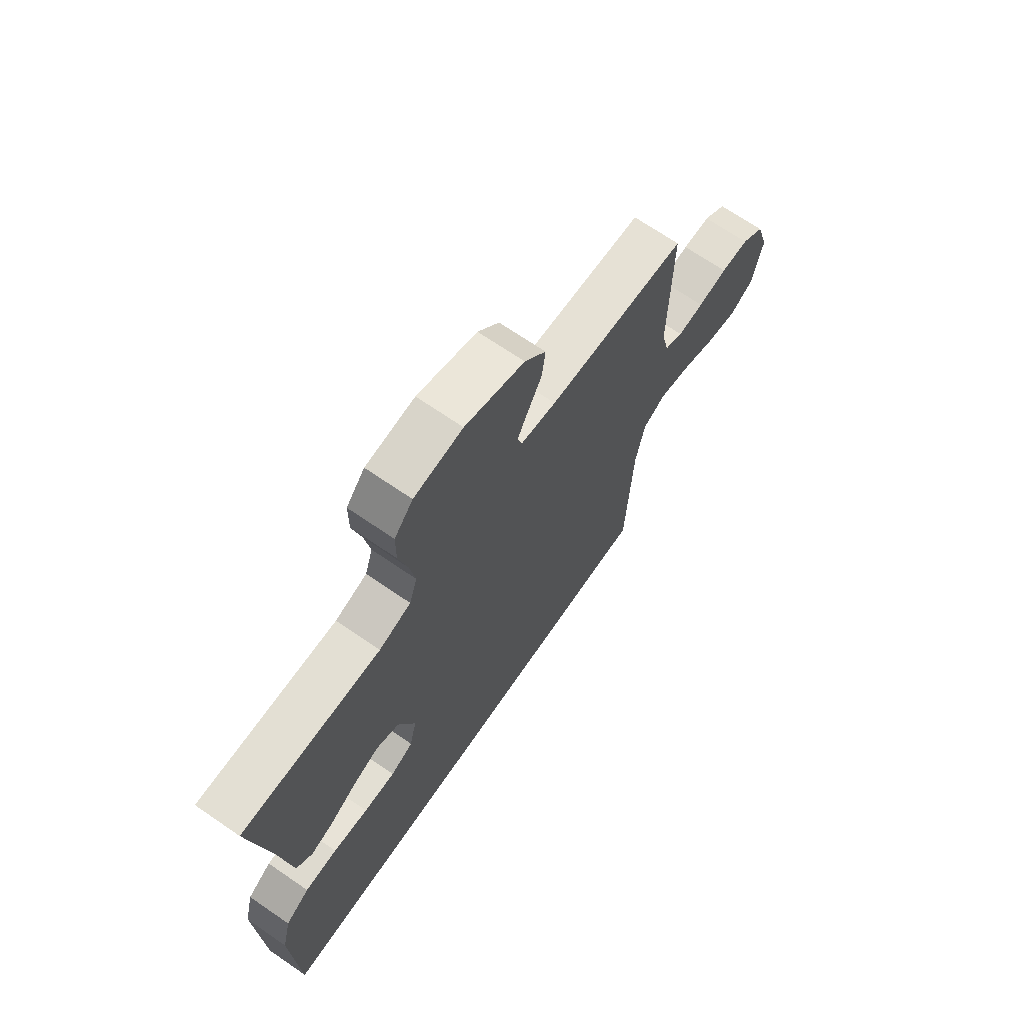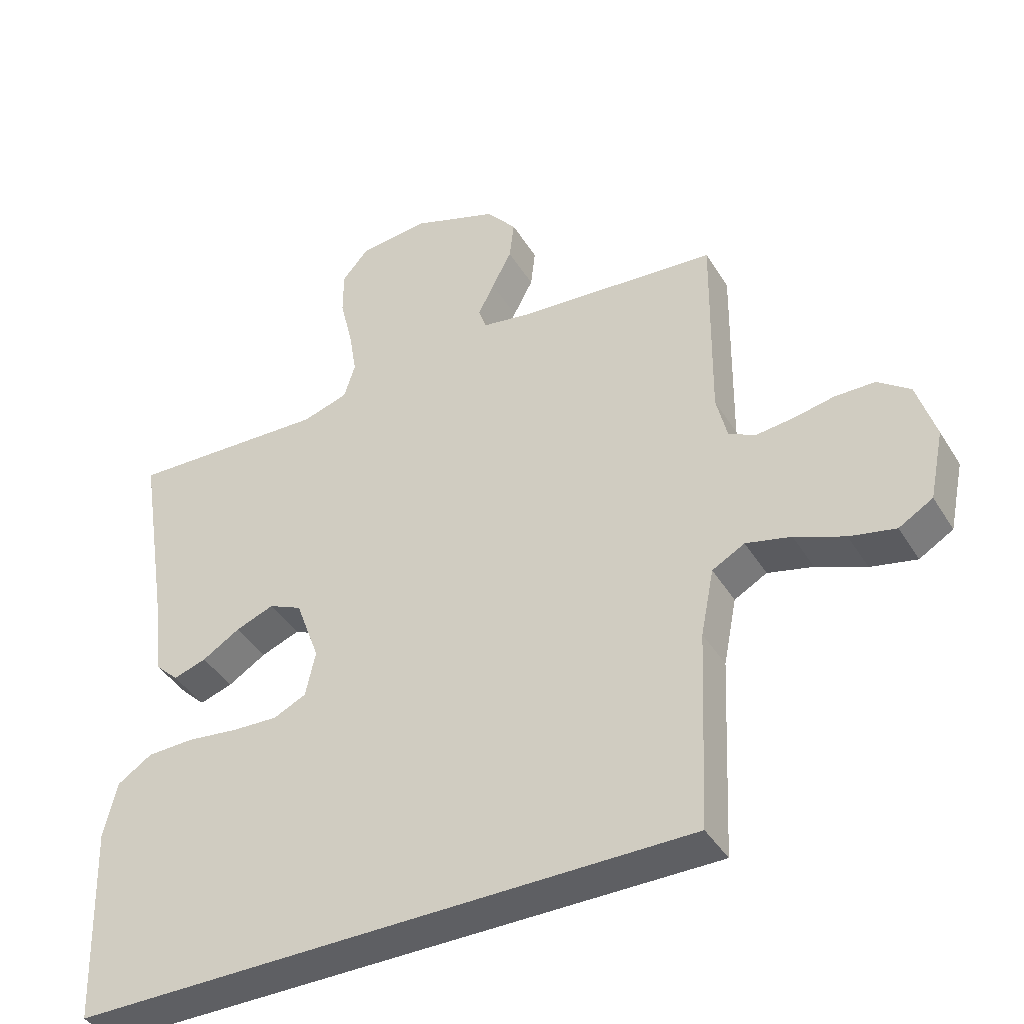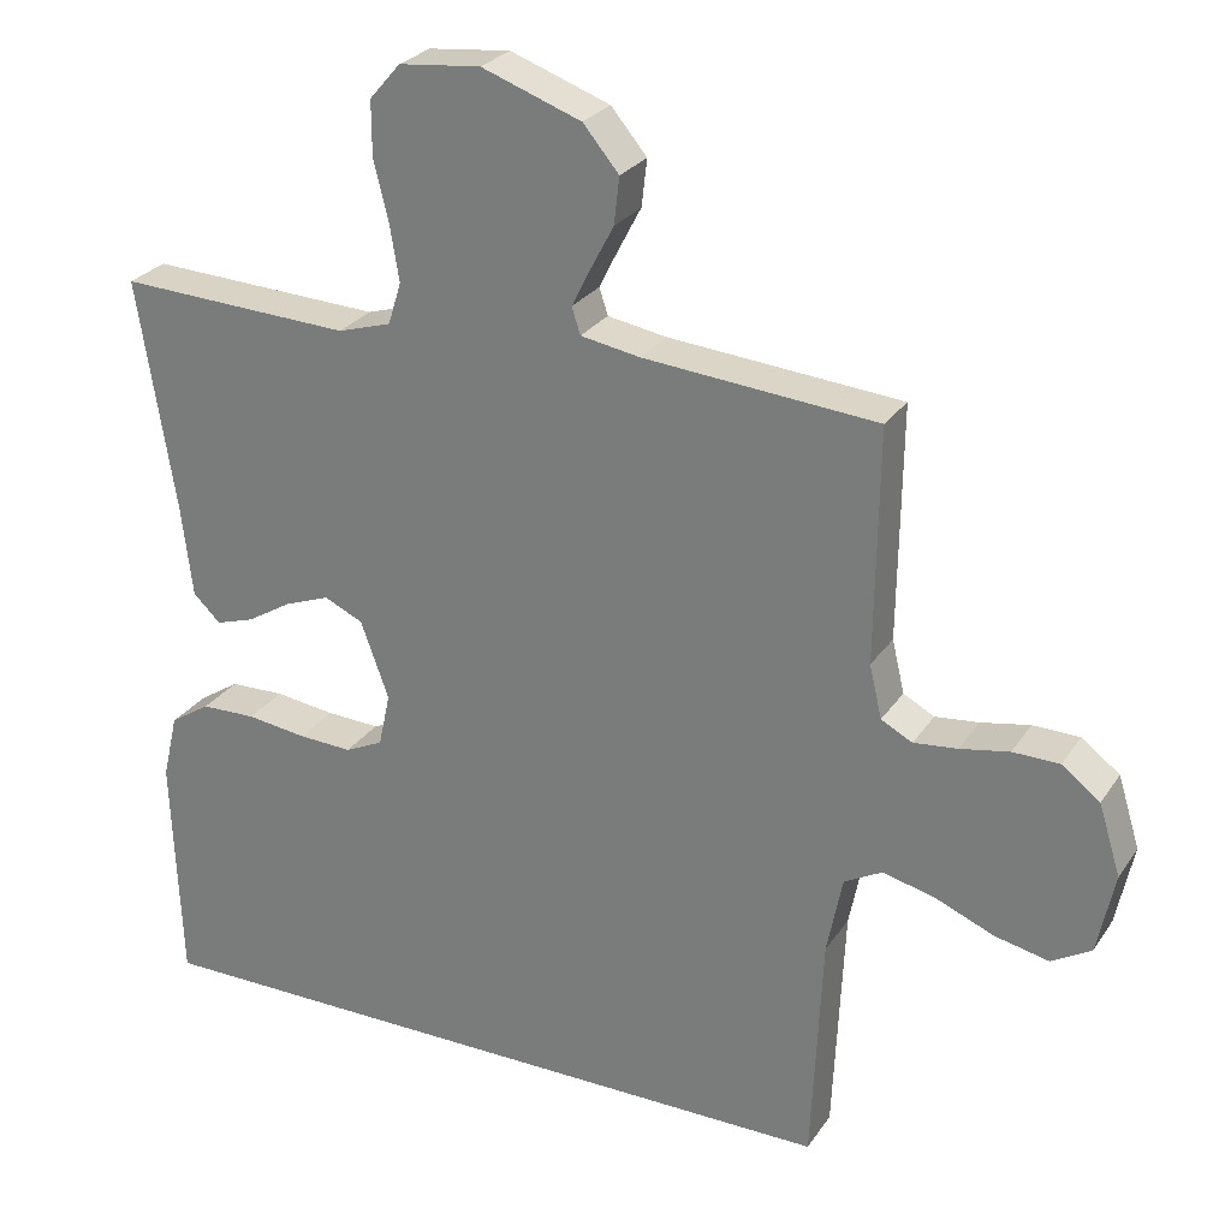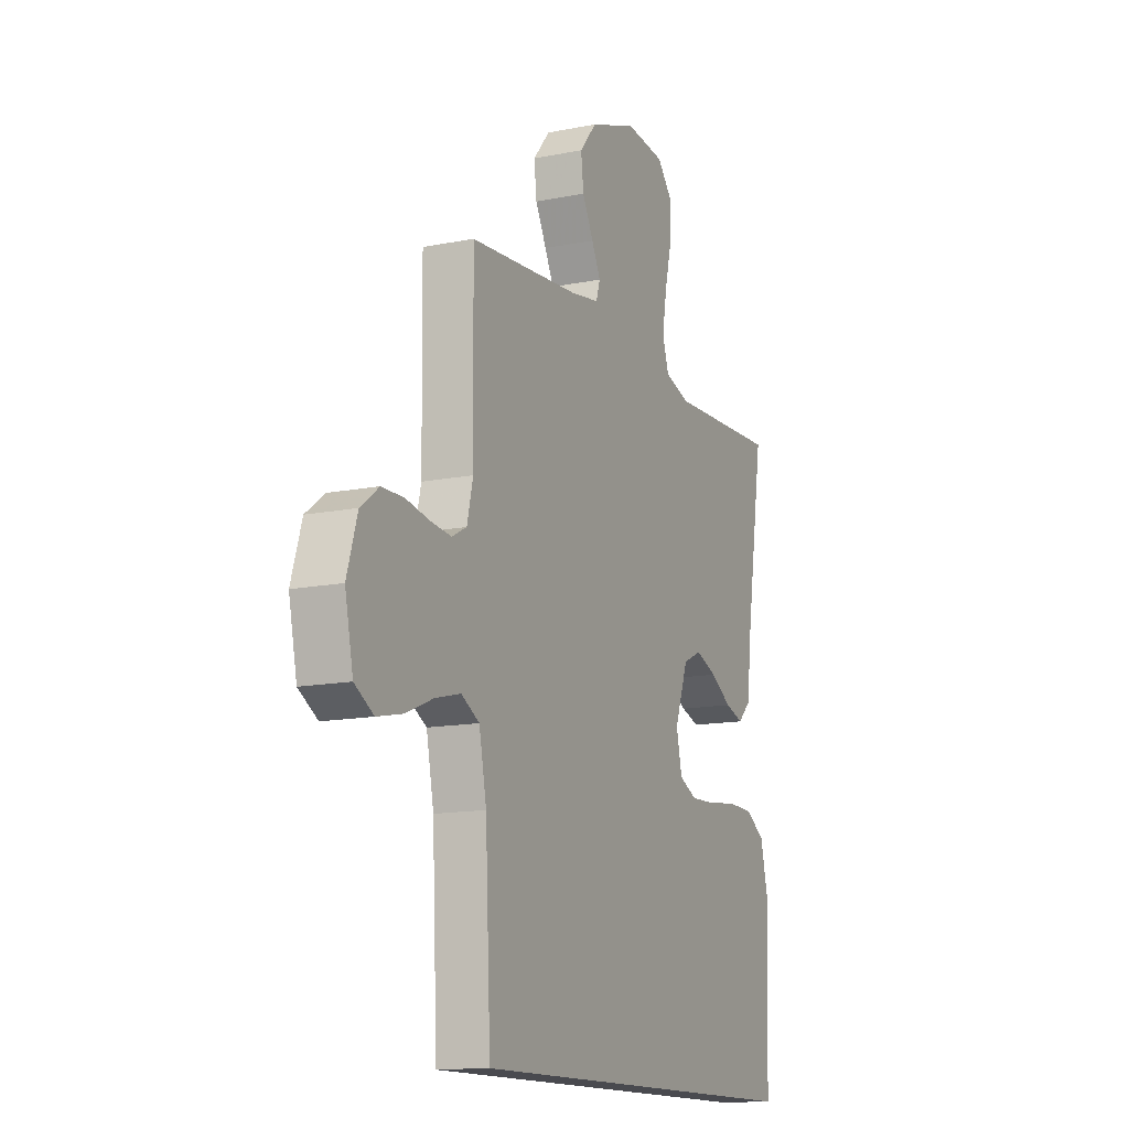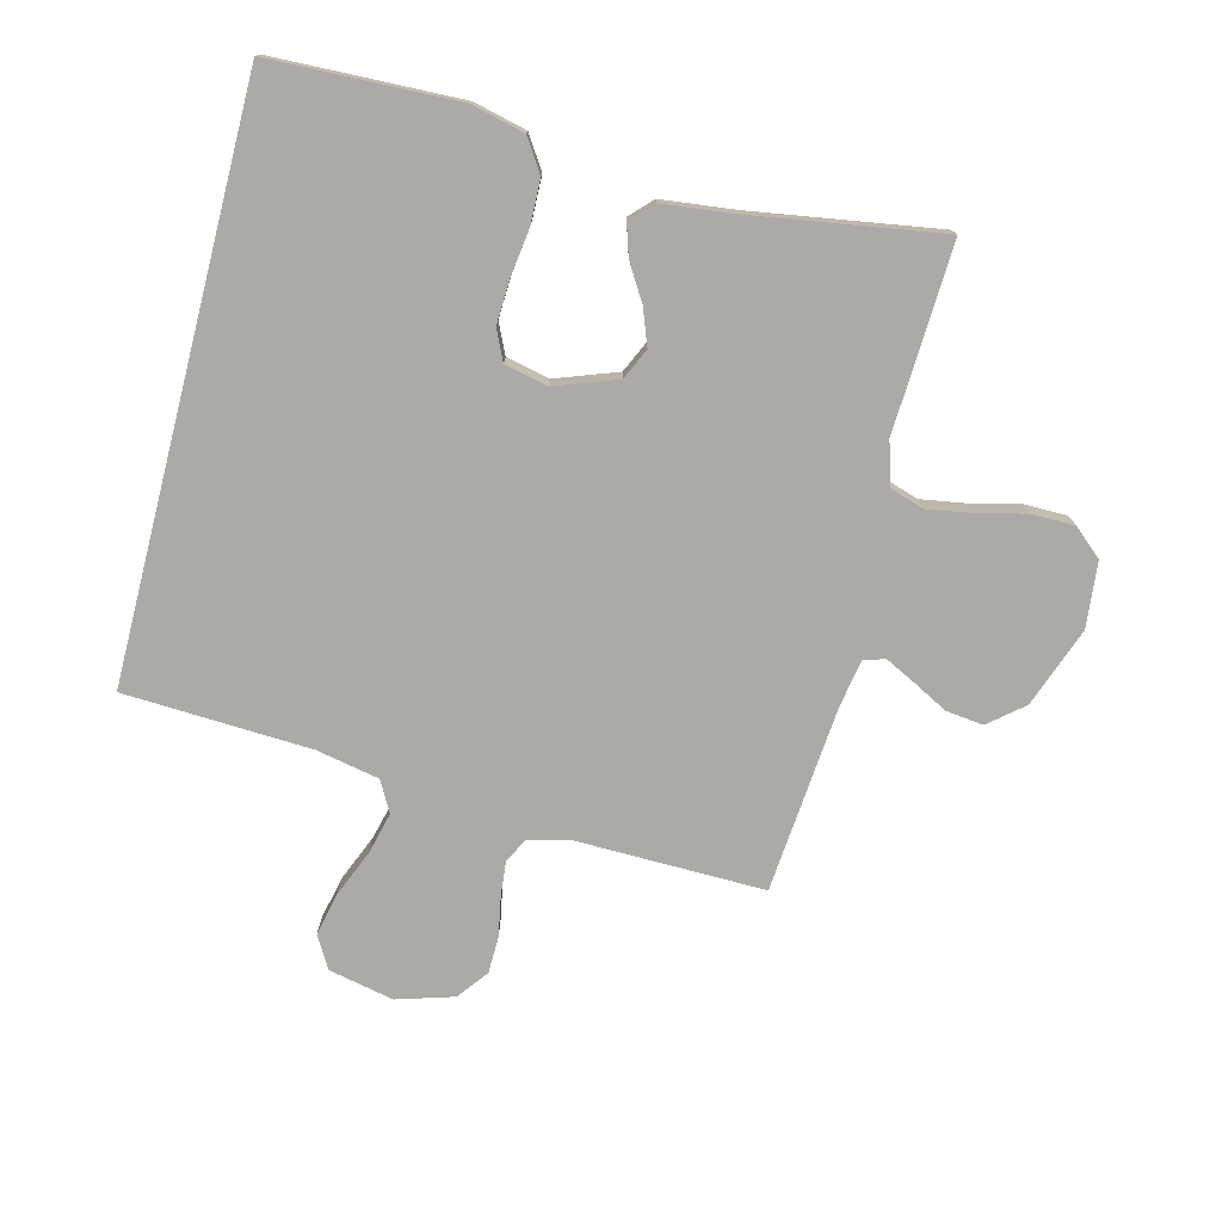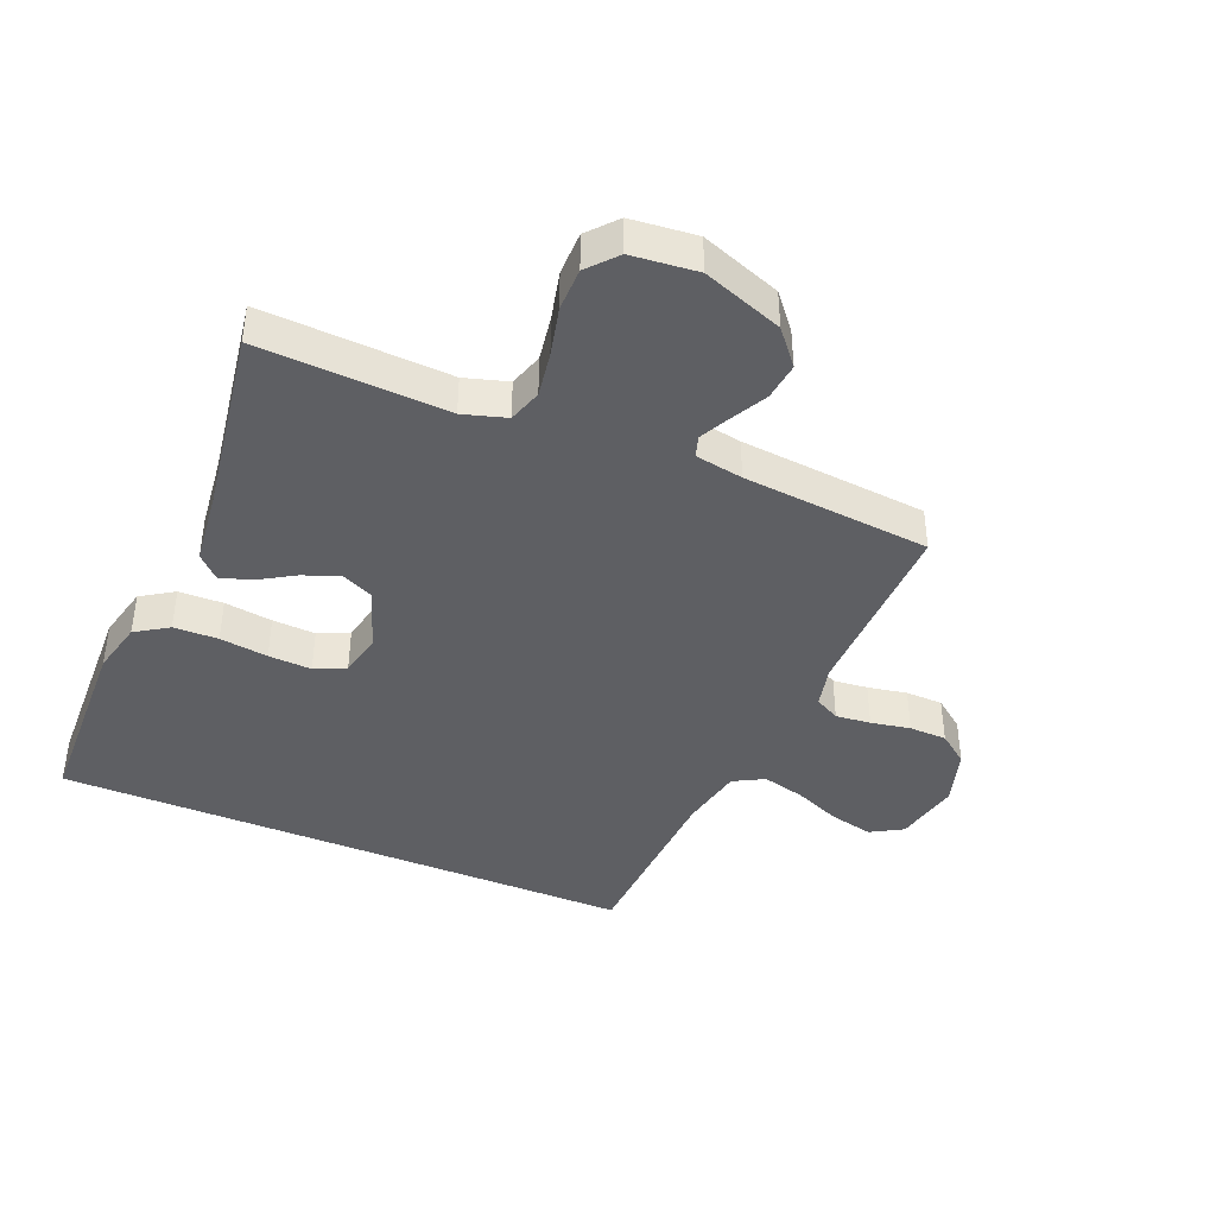
<metadata>
{"format":"obj","ext":"obj","renderer":"f3d","projection":"perspective","resolution":1024,"background":"white","views":[{"elev":69.4,"azim":-55.5,"up":"+Z"},{"elev":-41.4,"azim":29.0,"up":"+Z"},{"elev":26.8,"azim":26.6,"up":"+Z"},{"elev":-13.6,"azim":114.3,"up":"+Z"},{"elev":-75.8,"azim":-104.4,"up":"+Y"},{"elev":-41.3,"azim":-22.9,"up":"+Y"}]}
</metadata>
<code>
v -0.494 0.07 -0.5
v -0.505 0.07 -0.2
v -0.485 0.07 -0.115
v -0.433 0.07 -0.081
v -0.362 0.07 -0.079
v -0.285 0.07 -0.089
v -0.216 0.07 -0.092
v -0.167 0.07 -0.069
v -0.152 0.07 0
v -0.188 0.07 0.099
v -0.238 0.07 0.122
v -0.296 0.07 0.1
v -0.353 0.07 0.065
v -0.403 0.07 0.049
v -0.438 0.07 0.083
v -0.452 0.07 0.2
v -0.5 0.07 0.5
v -0.2 0.07 0.487
v -0.131 0.07 0.508
v -0.114 0.07 0.562
v -0.126 0.07 0.634
v -0.145 0.07 0.712
v -0.145 0.07 0.781
v -0.105 0.07 0.827
v 0 0.07 0.838
v 0.128 0.07 0.792
v 0.174 0.07 0.737
v 0.167 0.07 0.677
v 0.137 0.07 0.62
v 0.113 0.07 0.572
v 0.124 0.07 0.538
v 0.2 0.07 0.525
v 0.5 0.07 0.5
v 0.496 0.07 0.2
v 0.512 0.07 0.132
v 0.552 0.07 0.111
v 0.608 0.07 0.117
v 0.671 0.07 0.129
v 0.731 0.07 0.128
v 0.78 0.07 0.091
v 0.808 0.07 0
v 0.786 0.07 -0.105
v 0.735 0.07 -0.135
v 0.666 0.07 -0.12
v 0.591 0.07 -0.089
v 0.523 0.07 -0.072
v 0.474 0.07 -0.099
v 0.454 0.07 -0.2
v 0.44 0.07 -0.5
v -0.494 0 -0.5
v -0.505 0 -0.2
v -0.485 0 -0.115
v -0.433 0 -0.081
v -0.362 0 -0.079
v -0.285 0 -0.089
v -0.216 0 -0.092
v -0.167 0 -0.069
v -0.152 0 0
v -0.188 0 0.099
v -0.238 0 0.122
v -0.296 0 0.1
v -0.353 0 0.065
v -0.403 0 0.049
v -0.438 0 0.083
v -0.452 0 0.2
v -0.5 0 0.5
v -0.2 0 0.487
v -0.131 0 0.508
v -0.114 0 0.562
v -0.126 0 0.634
v -0.145 0 0.712
v -0.145 0 0.781
v -0.105 0 0.827
v 0 0 0.838
v 0.128 0 0.792
v 0.174 0 0.737
v 0.167 0 0.677
v 0.137 0 0.62
v 0.113 0 0.572
v 0.124 0 0.538
v 0.2 0 0.525
v 0.5 0 0.5
v 0.496 0 0.2
v 0.512 0 0.132
v 0.552 0 0.111
v 0.608 0 0.117
v 0.671 0 0.129
v 0.731 0 0.128
v 0.78 0 0.091
v 0.808 0 0
v 0.786 0 -0.105
v 0.735 0 -0.135
v 0.666 0 -0.12
v 0.591 0 -0.089
v 0.523 0 -0.072
v 0.474 0 -0.099
v 0.454 0 -0.2
v 0.44 0 -0.5
f 4 5 6
f 3 4 6
f 2 3 6
f 1 2 6
f 49 1 6
f 48 49 6
f 43 44 45
f 42 43 45
f 41 42 45
f 40 41 45
f 39 40 45
f 38 39 45
f 37 38 45
f 36 37 45 46
f 35 36 46 47
f 32 33 34
f 35 47 48
f 34 35 48
f 32 34 48
f 31 32 48
f 27 28 29
f 26 27 29
f 25 26 29
f 24 25 29
f 23 24 29
f 22 23 29
f 21 22 29
f 20 21 29 30
f 19 20 30 31
f 16 17 18
f 18 19 31
f 16 18 31
f 15 16 31
f 14 15 31
f 13 14 31
f 12 13 31
f 48 6 7
f 48 7 8
f 31 48 8 9
f 11 12 31
f 10 11 31
f 9 10 31
f 55 54 53
f 55 53 52
f 55 52 51
f 55 51 50
f 55 50 98
f 55 98 97
f 94 93 92
f 94 92 91
f 94 91 90
f 94 90 89
f 94 89 88
f 94 88 87
f 94 87 86
f 95 94 86 85
f 96 95 85 84
f 83 82 81
f 97 96 84
f 97 84 83
f 97 83 81
f 97 81 80
f 78 77 76
f 78 76 75
f 78 75 74
f 78 74 73
f 78 73 72
f 78 72 71
f 78 71 70
f 79 78 70 69
f 80 79 69 68
f 67 66 65
f 80 68 67
f 80 67 65
f 80 65 64
f 80 64 63
f 80 63 62
f 80 62 61
f 56 55 97
f 57 56 97
f 58 57 97 80
f 80 61 60
f 80 60 59
f 80 59 58
f 1 50 51 2
f 2 51 52 3
f 3 52 53 4
f 4 53 54 5
f 5 54 55 6
f 6 55 56 7
f 7 56 57 8
f 8 57 58 9
f 9 58 59 10
f 10 59 60 11
f 11 60 61 12
f 12 61 62 13
f 13 62 63 14
f 14 63 64 15
f 15 64 65 16
f 16 65 66 17
f 17 66 67 18
f 18 67 68 19
f 19 68 69 20
f 20 69 70 21
f 21 70 71 22
f 22 71 72 23
f 23 72 73 24
f 24 73 74 25
f 25 74 75 26
f 26 75 76 27
f 27 76 77 28
f 28 77 78 29
f 29 78 79 30
f 30 79 80 31
f 31 80 81 32
f 32 81 82 33
f 33 82 83 34
f 34 83 84 35
f 35 84 85 36
f 36 85 86 37
f 37 86 87 38
f 38 87 88 39
f 39 88 89 40
f 40 89 90 41
f 41 90 91 42
f 42 91 92 43
f 43 92 93 44
f 44 93 94 45
f 45 94 95 46
f 46 95 96 47
f 47 96 97 48
f 48 97 98 49
f 49 98 50 1

</code>
